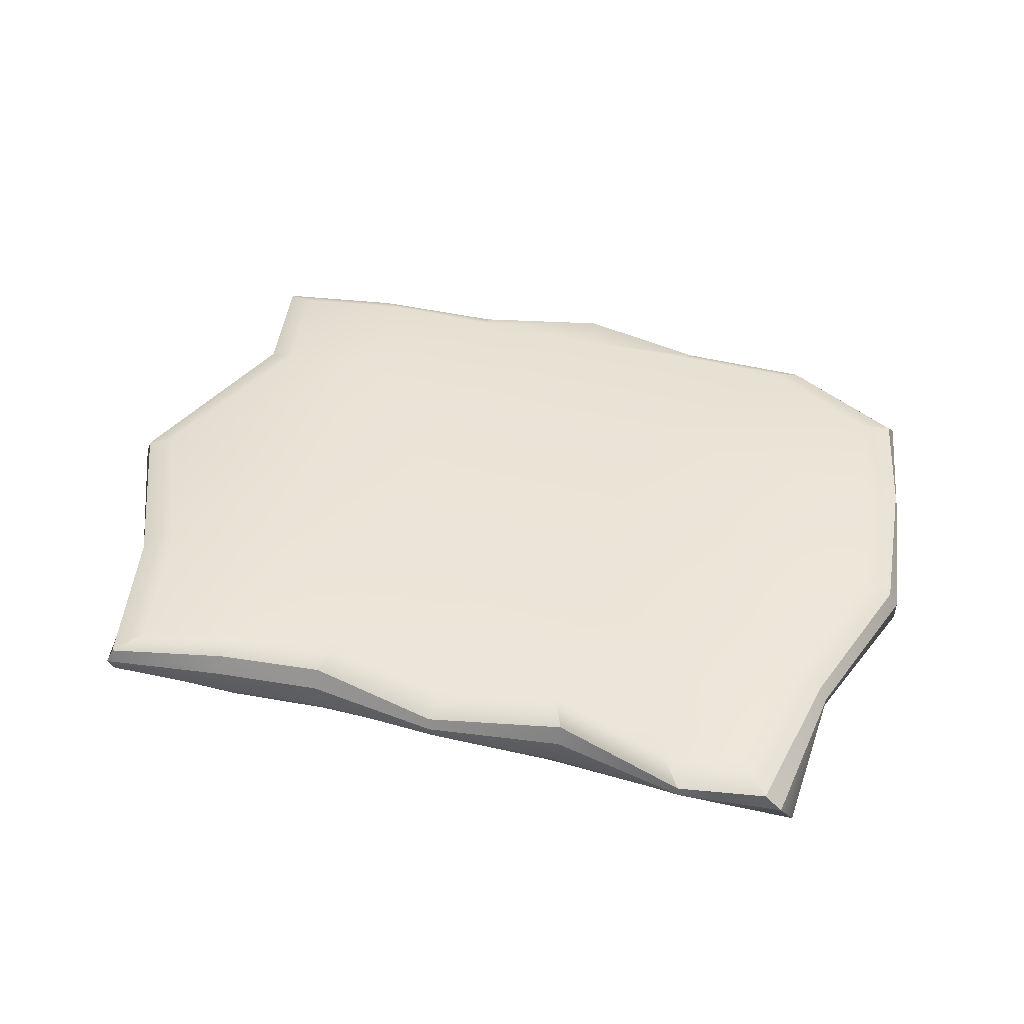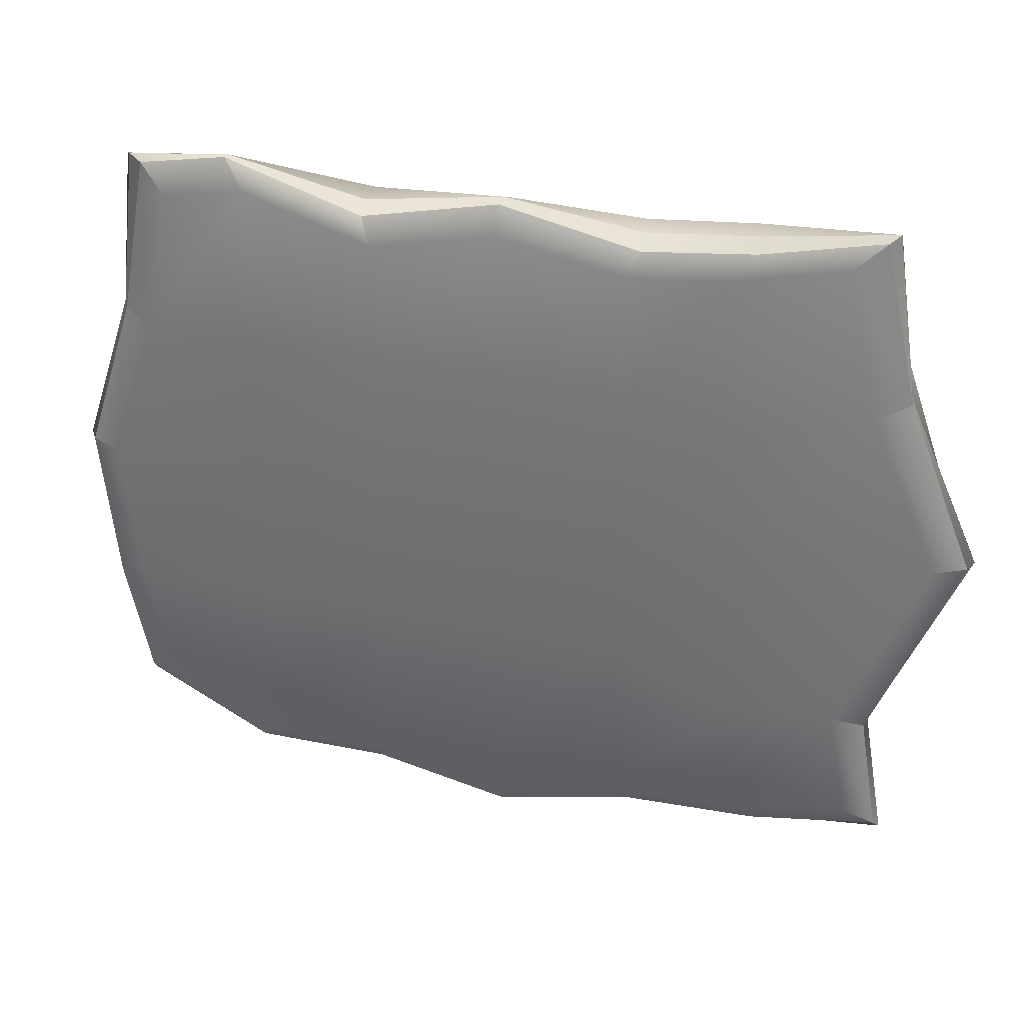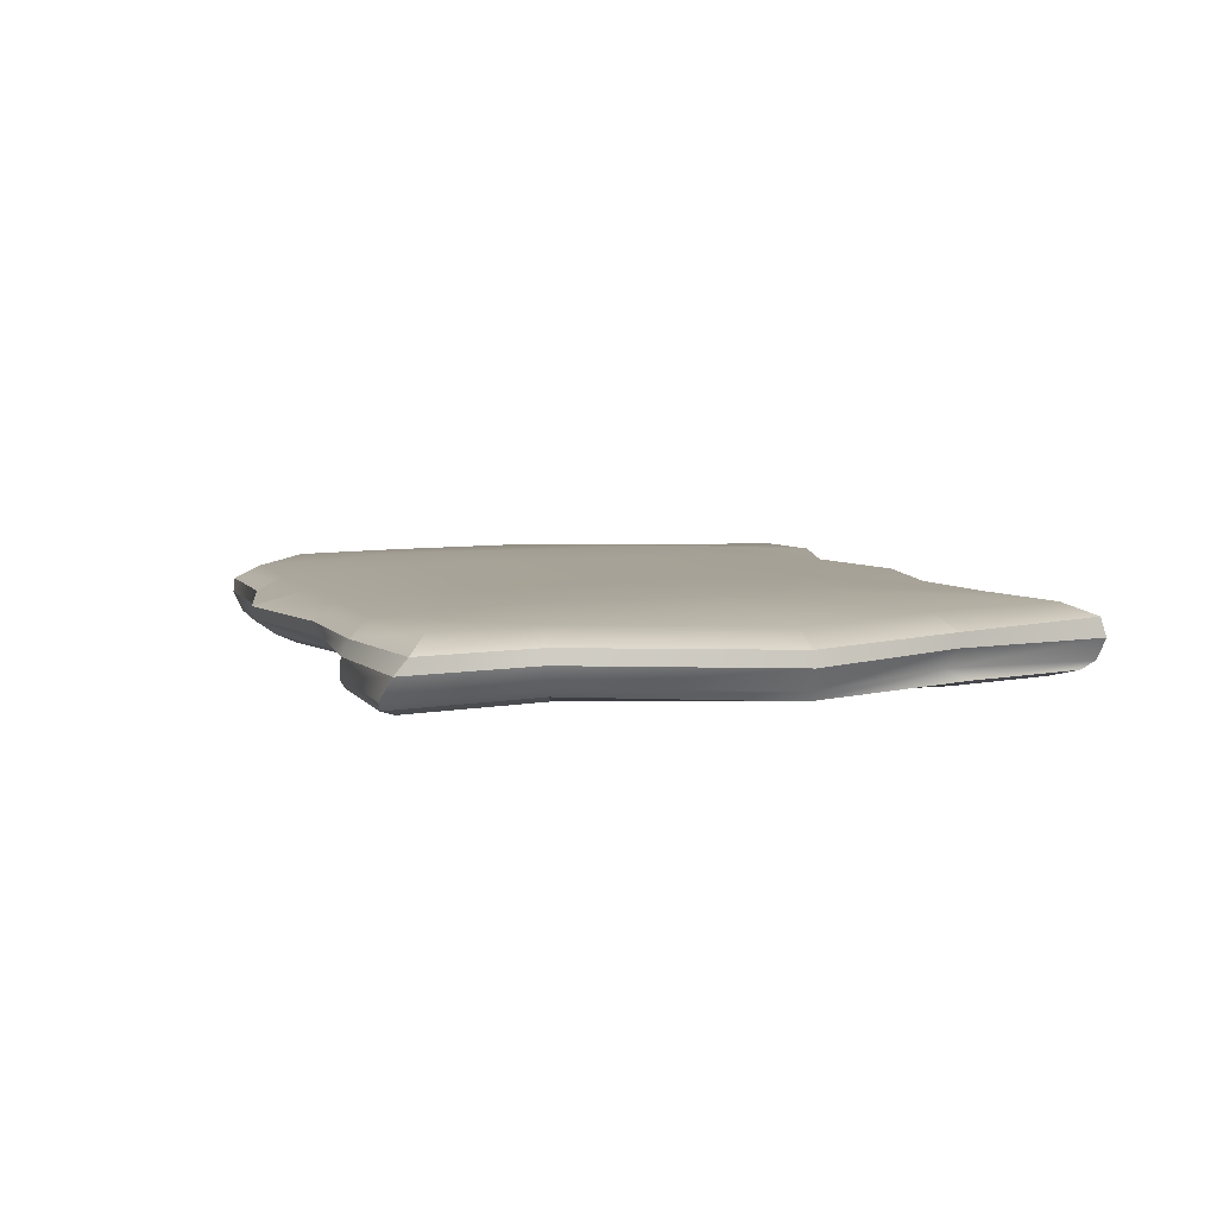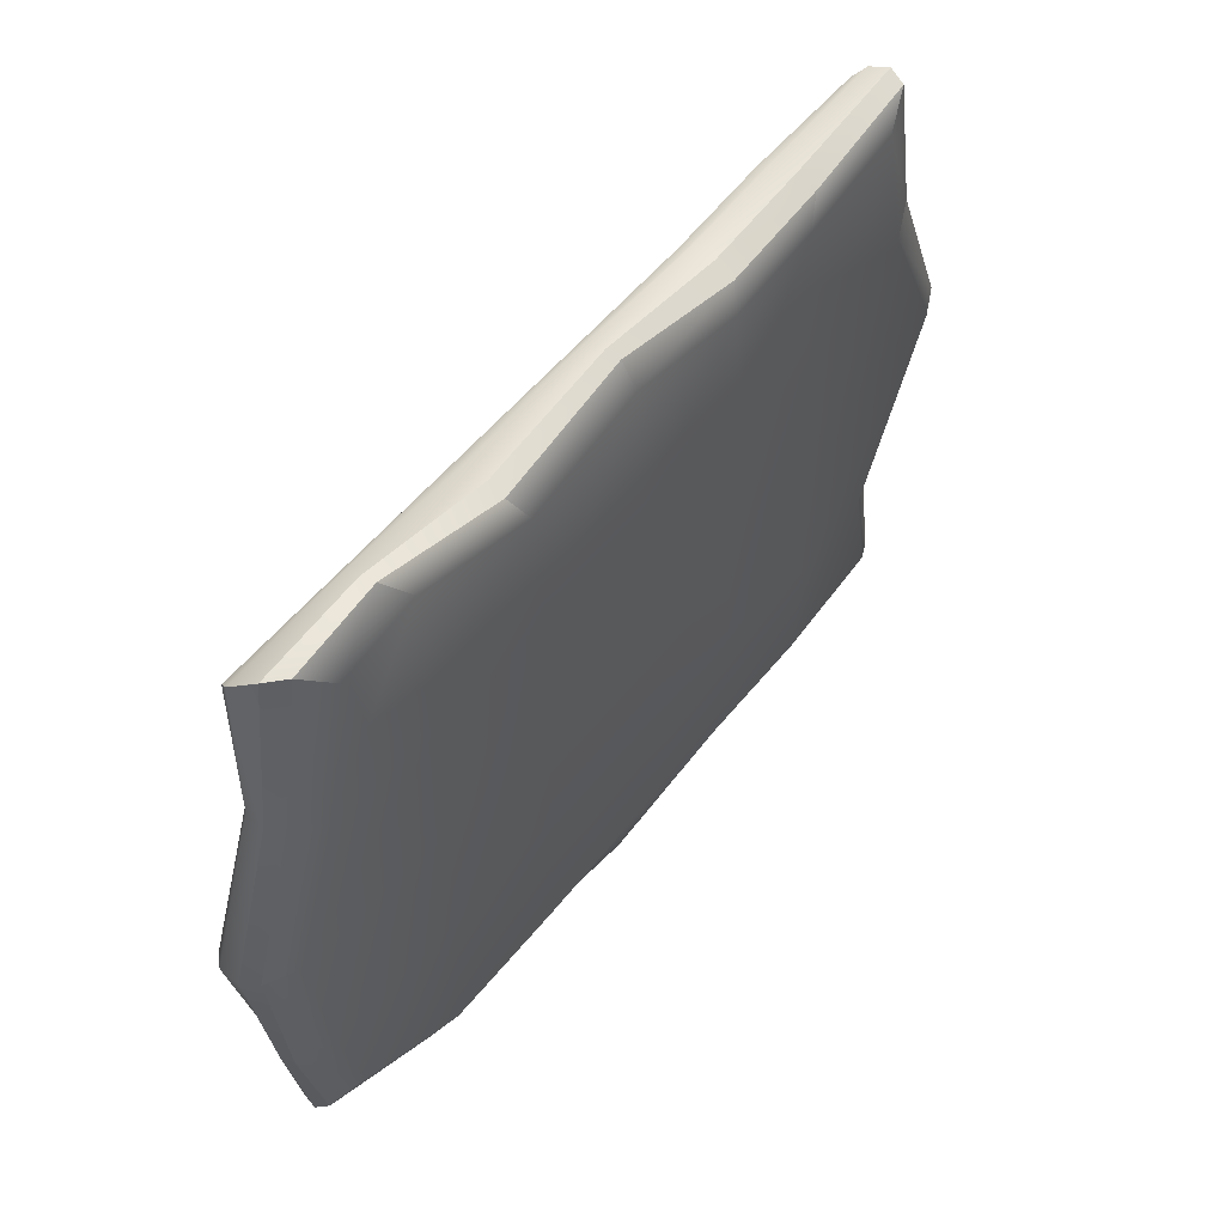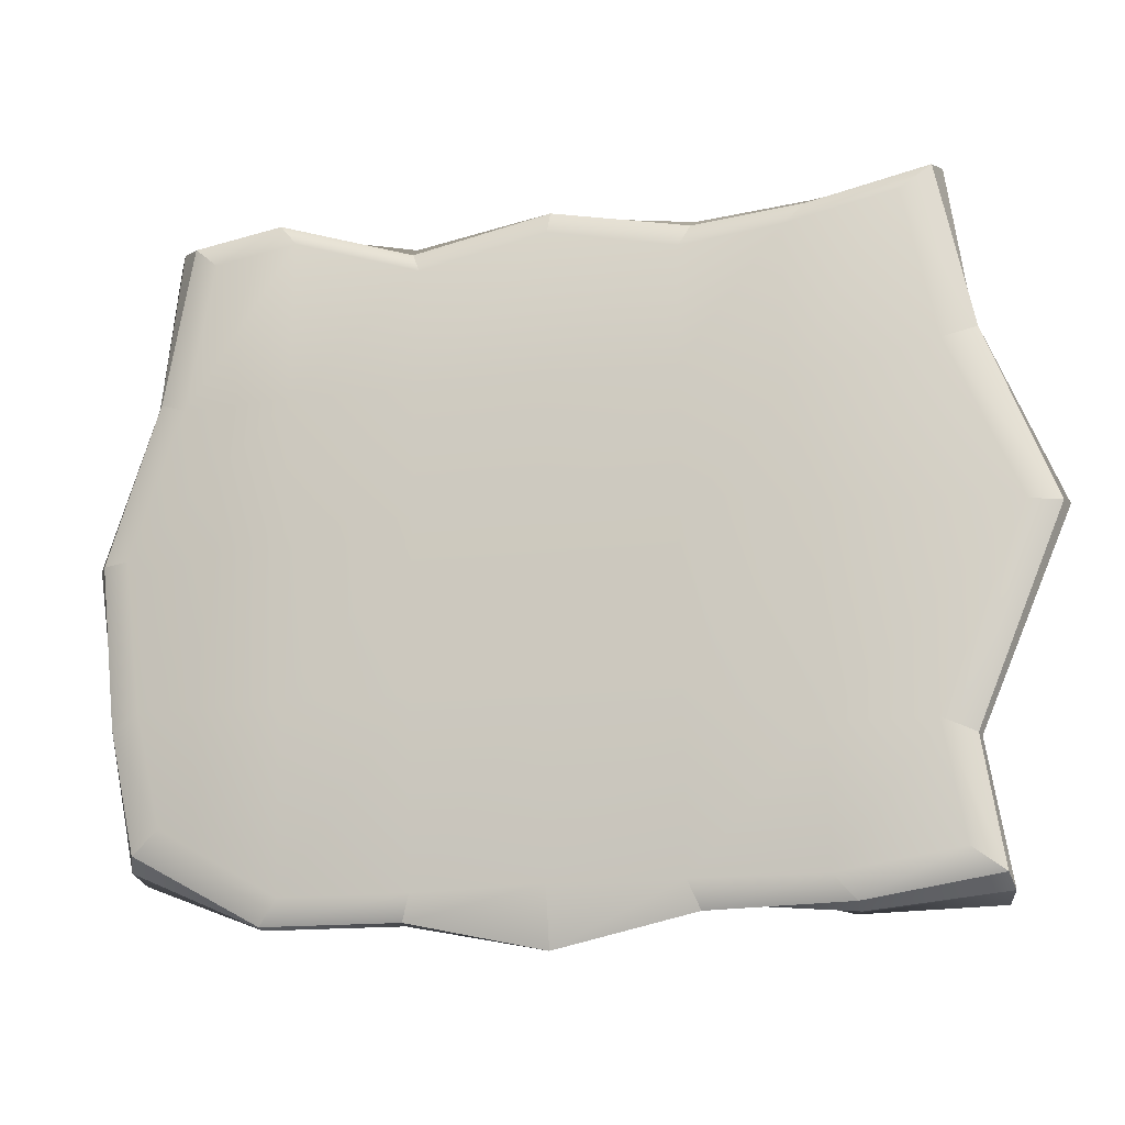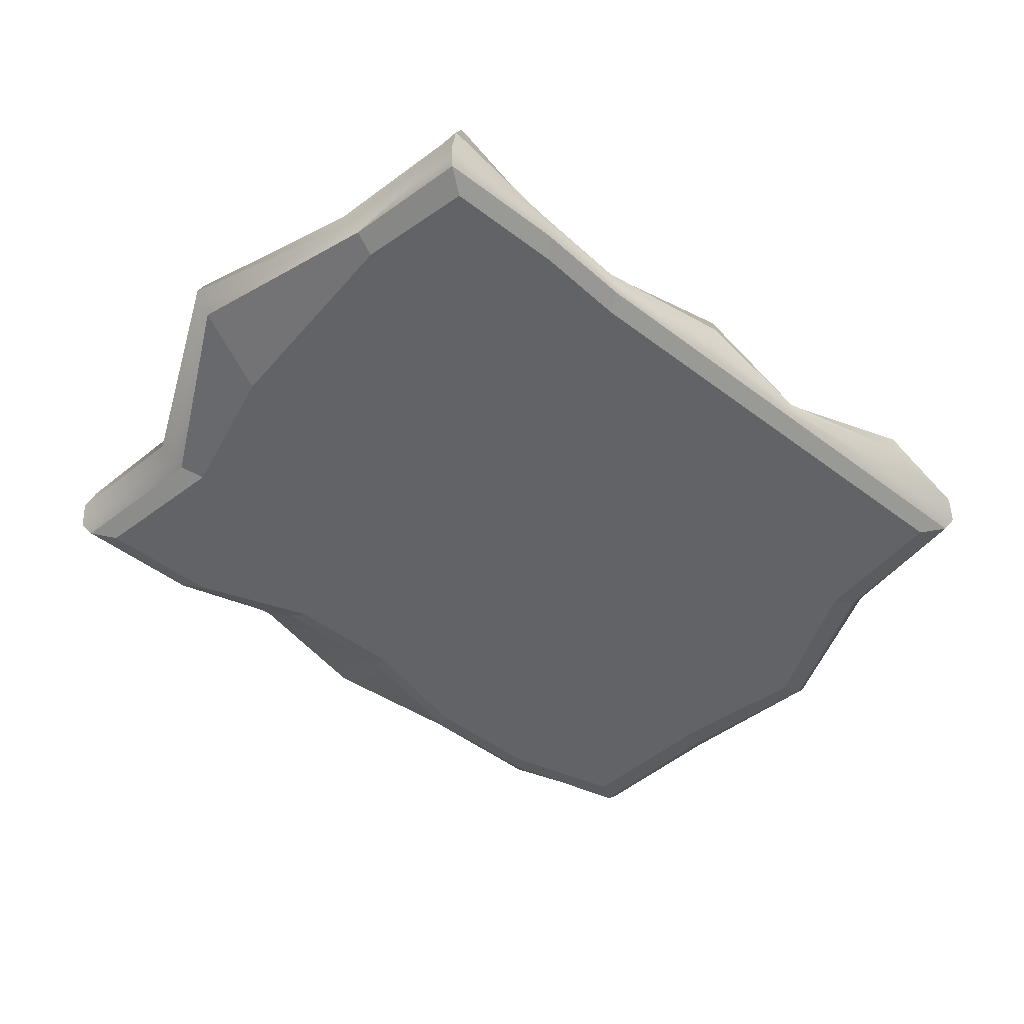
<metadata>
{"format":"obj","ext":"obj","renderer":"f3d","projection":"perspective","resolution":1024,"background":"white","views":[{"elev":44.3,"azim":16.3,"up":"+Y"},{"elev":31.4,"azim":-163.7,"up":"+Z"},{"elev":6.5,"azim":-108.7,"up":"+Y"},{"elev":54.3,"azim":128.0,"up":"+Z"},{"elev":-15.2,"azim":-165.4,"up":"+Z"},{"elev":-50.9,"azim":-39.4,"up":"+Y"}]}
</metadata>
<code>
g default
v -15.56 0.3427 13.41
v 16.78 0.3427 13.07
v -15.7 2.439 14.18
v 15.69 2.272 13.83
v -17.39 2.272 -13.99
v 17.4 2.272 -12.15
v -16.78 0.3427 -14.91
v 16.78 0.3427 -13.07
v 11.84 2.272 14.5
v 11.84 2.272 -15.17
v 11.19 0.3427 -14.41
v 11.19 0.3427 13.07
v 5.924 2.272 12.59
v 5.924 2.272 -15.17
v 5.594 0.3427 -14.41
v 5.594 0.3427 13.07
v 0.002625 2.272 13.83
v 0.002625 2.272 -16.41
v 0 0.3427 -13.07
v 0 0.3427 13.07
v -5.918 2.439 12.59
v -5.918 2.272 -15.07
v -5.594 0.3427 -13.07
v -5.594 0.3427 13.07
v -10.62 2.439 13.08
v -11.84 2.272 -14.89
v -11.19 0.3427 -14.91
v -9.971 0.3427 13.41
v -16.53 2.272 -8.751
v -15.55 0.3427 -8.372
v 17.64 0.3427 -6.534
v 18.52 2.272 -6.913
v -20.11 2.272 0.001962
v -19.57 0.3427 0
v 19.2 0.3427 0
v 19.22 2.272 0.001962
v -17.21 2.272 7.261
v -16.78 0.3427 8.043
v 16.78 0.3427 6.534
v 16.96 2.272 6.917
v 5.959 1.639 13.07
v 0.007336 1.639 13.91
v -5.944 1.639 13.07
v -10.68 1.639 13.51
v -16.06 1.639 14.25
v -17.08 1.639 7.3
v -20.34 1.639 0.005499
v -16.62 1.639 -8.783
v -17.6 1.639 -14.6
v -11.9 1.639 -15.21
v -5.944 1.639 -14.74
v 0.007336 1.639 -16.08
v 5.959 1.639 -15.24
v 11.91 1.639 -15.24
v 17.61 1.639 -12.77
v 18.65 1.639 -6.945
v 19.63 1.639 0.005499
v 17.32 1.639 6.956
v 16.46 1.639 13.91
v 11.91 1.639 14.36
v 5.792 0.7685 13.29
v 0.00323 0.7685 13.52
v -5.786 0.7685 13.29
v -10.36 0.7685 13.66
v -15.98 0.7685 13.87
v -16.27 0.7685 7.107
v -20.07 0.7685 0.002447
v -16.14 0.7685 -8.597
v -17.29 0.7685 -15.04
v -11.57 0.7685 -15.21
v -5.786 0.7685 -13.76
v 0.00323 0.7685 -13.76
v 5.792 0.7685 -14.86
v 11.58 0.7685 -14.86
v 17.3 0.7685 -13.2
v 18.21 0.7685 -6.759
v 19.61 0.7685 0.002447
v 17.22 0.7685 6.764
v 16.97 0.7685 13.52
v 11.58 0.7685 13.65
v -14.41 2.933 13.08
v -9.728 2.933 12.06
v -9.728 3.293 5.19
v -15.8 2.933 6.699
v 10.89 2.933 13.35
v 14.43 2.933 12.73
v 15.61 2.933 6.355
v 10.89 3.293 6.355
v 5.432 2.933 11.59
v 5.432 3.293 6.355
v -0.02743 2.933 12.73
v -0.02743 3.293 6.355
v -5.487 2.933 11.59
v -5.487 3.293 6.355
v 5.432 3.293 -6.397
v -0.02743 3.293 -6.397
v 5.432 2.933 -14.11
v -0.02743 2.933 -13.92
v -5.487 3.293 -6.397
v -5.487 2.933 -13.92
v -10.95 3.293 -8.235
v -10.95 2.933 -13.89
v -15.18 2.933 -8.235
v -16.07 2.933 -13.07
v 17.11 2.933 -6.397
v 10.89 3.293 -6.397
v 16.01 2.933 -11.23
v 10.89 2.933 -14.11
v 5.432 3.293 -0.02058
v -0.02743 3.293 -0.02058
v -5.487 3.293 -0.02058
v -10.95 3.293 -0.02058
v -18.79 2.933 -0.02058
v 17.88 2.933 -0.02058
v 10.89 3.293 -0.02058
v -15.73 0 7.635
v -10.49 0 6.125
v -9.272 0 12.59
v -14.52 0 12.59
v 10.49 0 6.125
v 10.49 0 12.25
v 15.73 0 6.125
v 15.73 0 12.25
v 5.245 0 6.125
v 5.245 0 12.25
v 0 0 6.125
v 0 0 12.25
v -5.245 0 6.125
v -5.245 0 12.25
v -15.73 0 -14.09
v -10.49 0 -14.09
v -10.49 0 -7.963
v -14.51 0 -7.963
v -5.245 0 -6.125
v -5.245 0 -12.25
v 0 0 -6.125
v 0 0 -12.25
v 5.245 0 -6.125
v 5.245 0 -13.59
v 10.49 0 -6.125
v 10.49 0 -13.59
v 16.59 0 -6.125
v 15.73 0 -12.25
v -10.49 0 3e-06
v -15.73 0 -1.838
v -5.245 0 3e-06
v 0 0 0
v 5.245 0 0
v 12.91 0 0
v 18.15 0 0
g nj_ground_stone_steps_02
f 1 28 64 65
f 81 82 83 84
f 69 70 27 7
f 116 117 118 119
f 2 39 78 79
f 38 1 65 66
f 85 86 87 88
f 11 74 75 8
f 121 120 122 123
f 80 12 2 79
f 89 85 88 90
f 15 73 74 11
f 125 124 120 121
f 80 61 16 12
f 91 89 90 92
f 19 72 73 15
f 127 126 124 125
f 62 20 16 61
f 93 91 92 94
f 23 71 72 19
f 129 128 126 127
f 63 24 20 62
f 82 93 94 83
f 27 70 71 23
f 118 117 128 129
f 64 28 24 63
f 96 95 97 98
f 99 96 98 100
f 101 99 100 102
f 103 101 102 104
f 7 30 68 69
f 130 131 132 133
f 134 132 131 135
f 136 134 135 137
f 138 136 137 139
f 140 138 139 141
f 142 140 141 143
f 76 31 8 75
f 106 105 107 108
f 95 106 108 97
f 110 109 95 96
f 111 110 96 99
f 112 111 99 101
f 113 112 101 103
f 30 34 67 68
f 133 132 144 145
f 146 144 132 134
f 147 146 134 136
f 148 147 136 138
f 149 148 138 140
f 150 149 140 142
f 77 35 31 76
f 115 114 105 106
f 109 115 106 95
f 92 90 109 110
f 94 92 110 111
f 83 94 111 112
f 84 83 112 113
f 34 38 66 67
f 145 144 117 116
f 128 117 144 146
f 126 128 146 147
f 124 126 147 148
f 120 124 148 149
f 122 120 149 150
f 78 39 35 77
f 88 87 114 115
f 90 88 115 109
f 17 42 41 13
f 21 43 42 17
f 25 44 43 21
f 45 44 25 3
f 46 45 3 37
f 47 46 37 33
f 48 47 33 29
f 49 48 29 5
f 5 26 50 49
f 51 50 26 22
f 52 51 22 18
f 53 52 18 14
f 54 53 14 10
f 55 54 10 6
f 32 56 55 6
f 36 57 56 32
f 40 58 57 36
f 59 58 40 4
f 9 60 59 4
f 13 41 60 9
f 42 62 61 41
f 43 63 62 42
f 44 64 63 43
f 65 64 44 45
f 66 65 45 46
f 67 66 46 47
f 68 67 47 48
f 69 68 48 49
f 49 50 70 69
f 71 70 50 51
f 72 71 51 52
f 73 72 52 53
f 74 73 53 54
f 75 74 54 55
f 56 76 75 55
f 57 77 76 56
f 58 78 77 57
f 79 78 58 59
f 60 80 79 59
f 60 41 61 80
f 3 25 82 81
f 37 3 81 84
f 9 4 86 85
f 4 40 87 86
f 13 9 85 89
f 17 13 89 91
f 21 17 91 93
f 25 21 93 82
f 14 18 98 97
f 18 22 100 98
f 22 26 102 100
f 26 5 104 102
f 5 29 103 104
f 32 6 107 105
f 6 10 108 107
f 10 14 97 108
f 29 33 113 103
f 36 32 105 114
f 33 37 84 113
f 40 36 114 87
f 28 1 119 118
f 1 38 116 119
f 39 2 123 122
f 2 12 121 123
f 12 16 125 121
f 16 20 127 125
f 20 24 129 127
f 24 28 118 129
f 7 27 131 130
f 30 7 130 133
f 27 23 135 131
f 23 19 137 135
f 19 15 139 137
f 15 11 141 139
f 11 8 143 141
f 8 31 142 143
f 34 30 133 145
f 31 35 150 142
f 38 34 145 116
f 35 39 122 150

</code>
